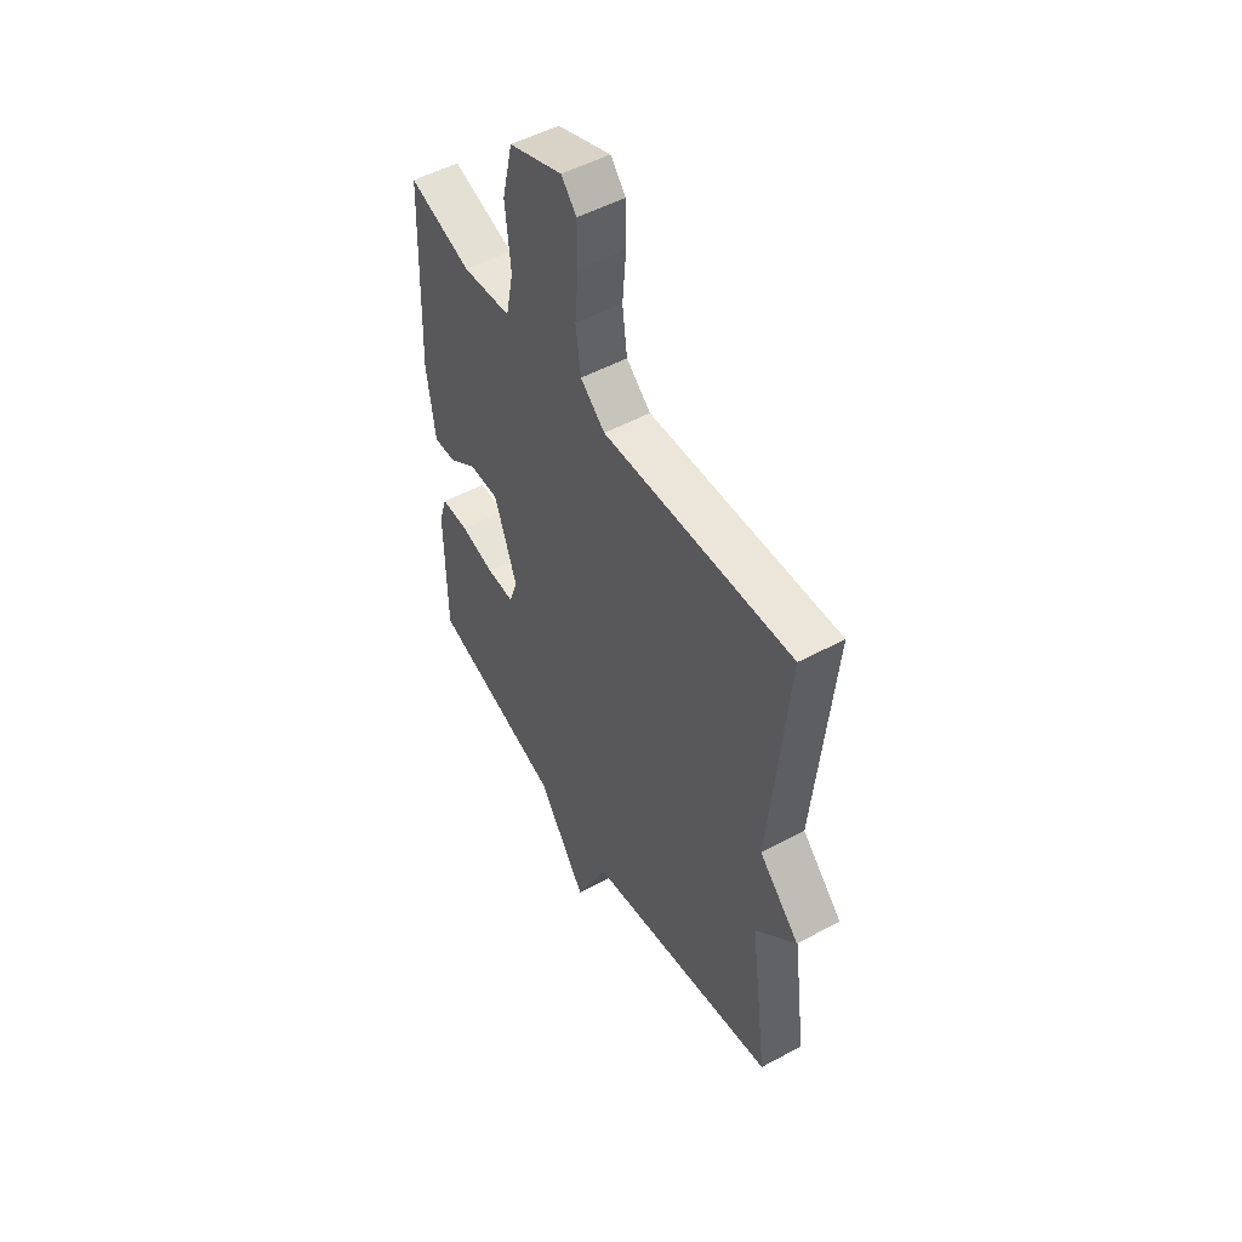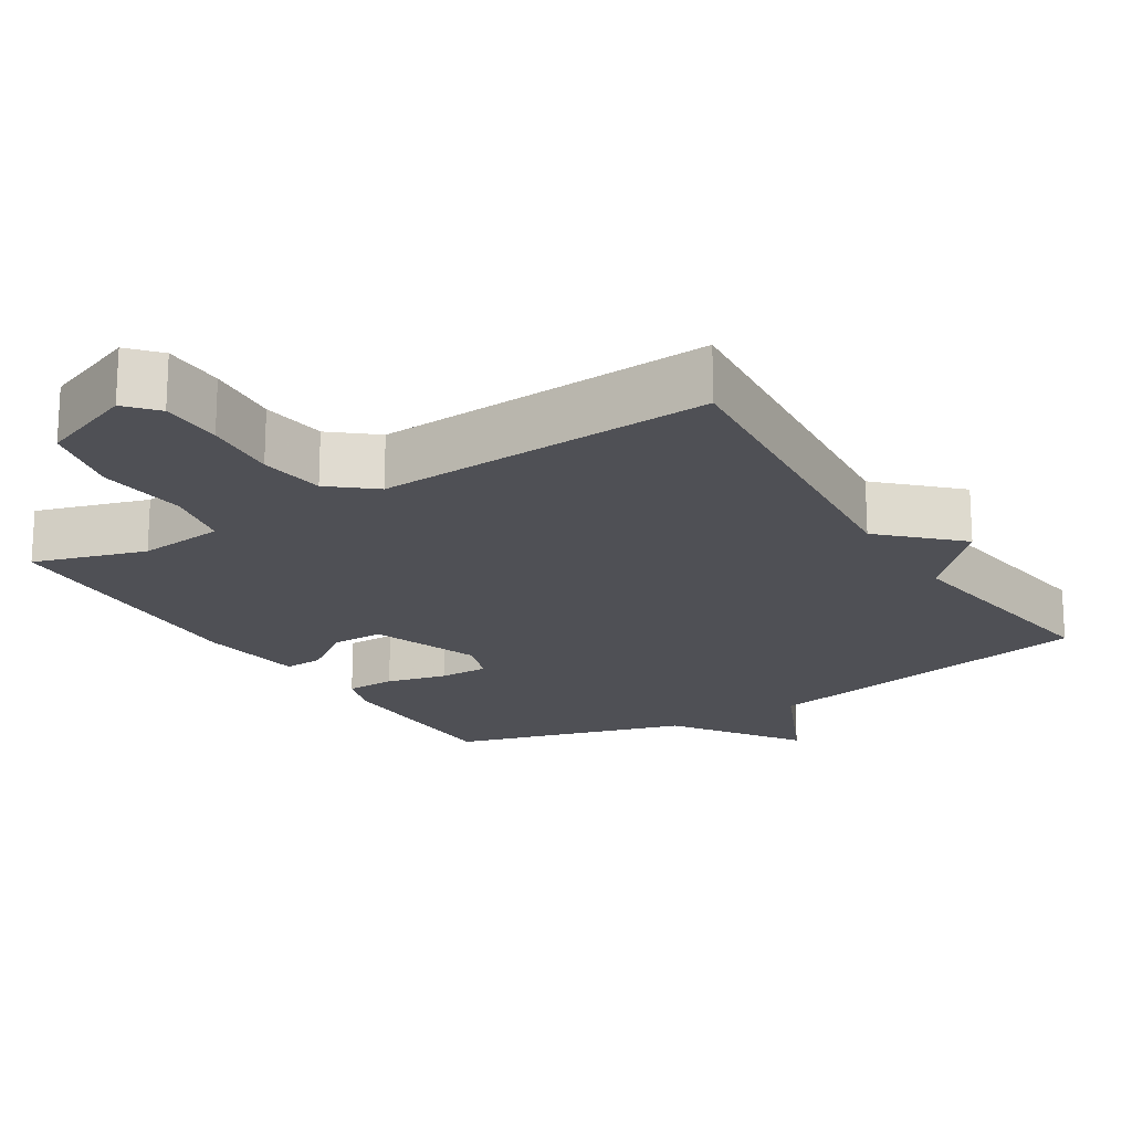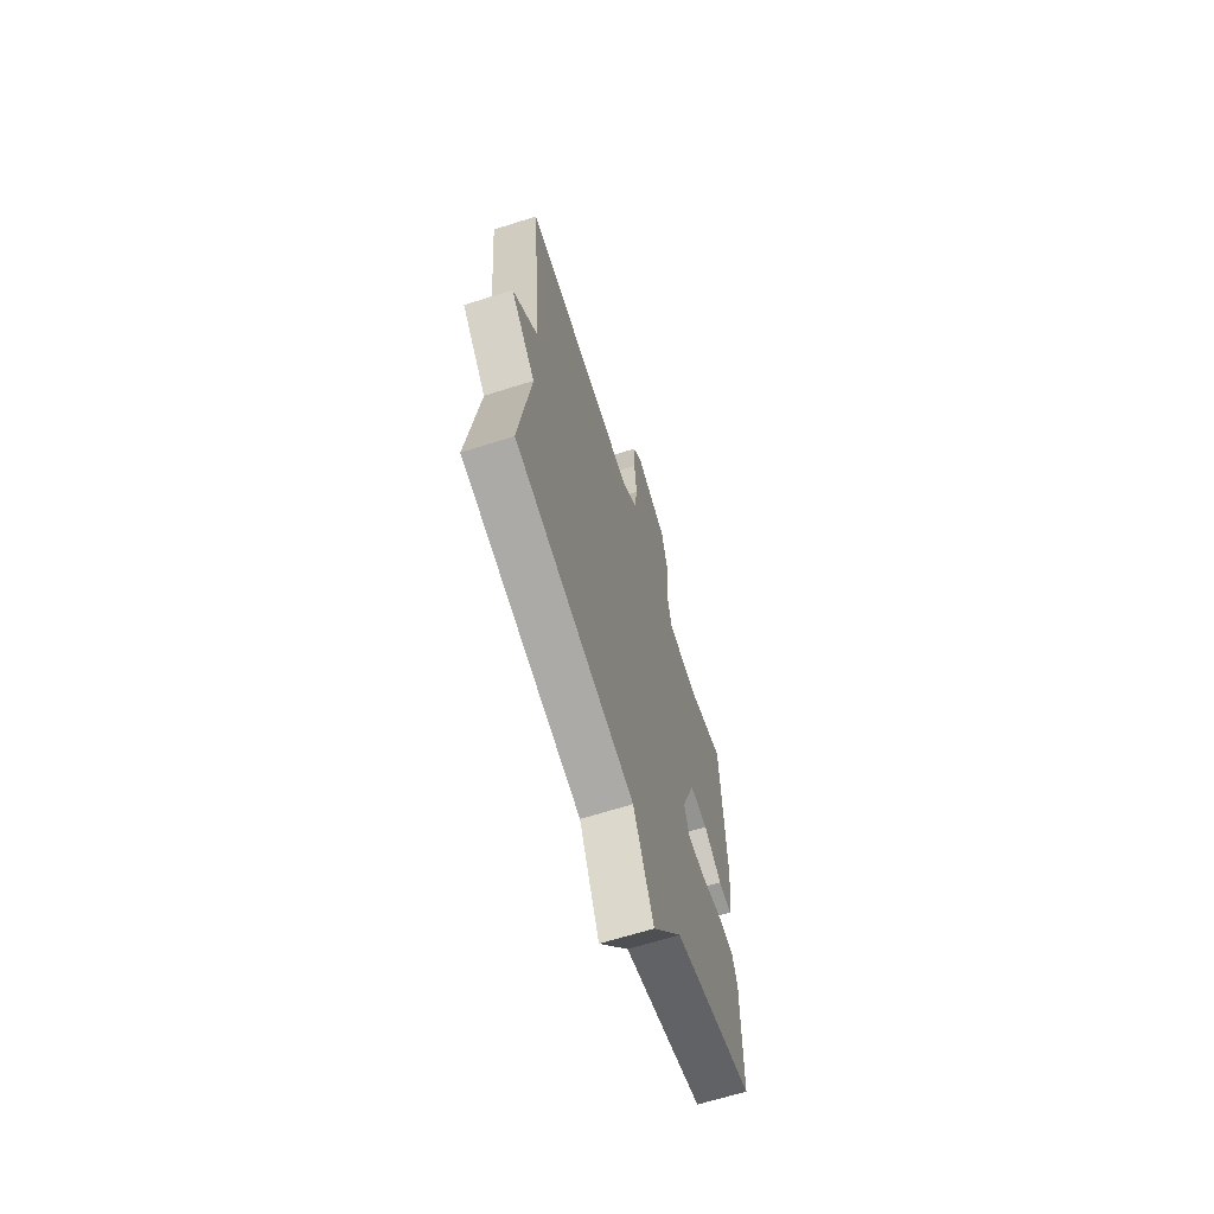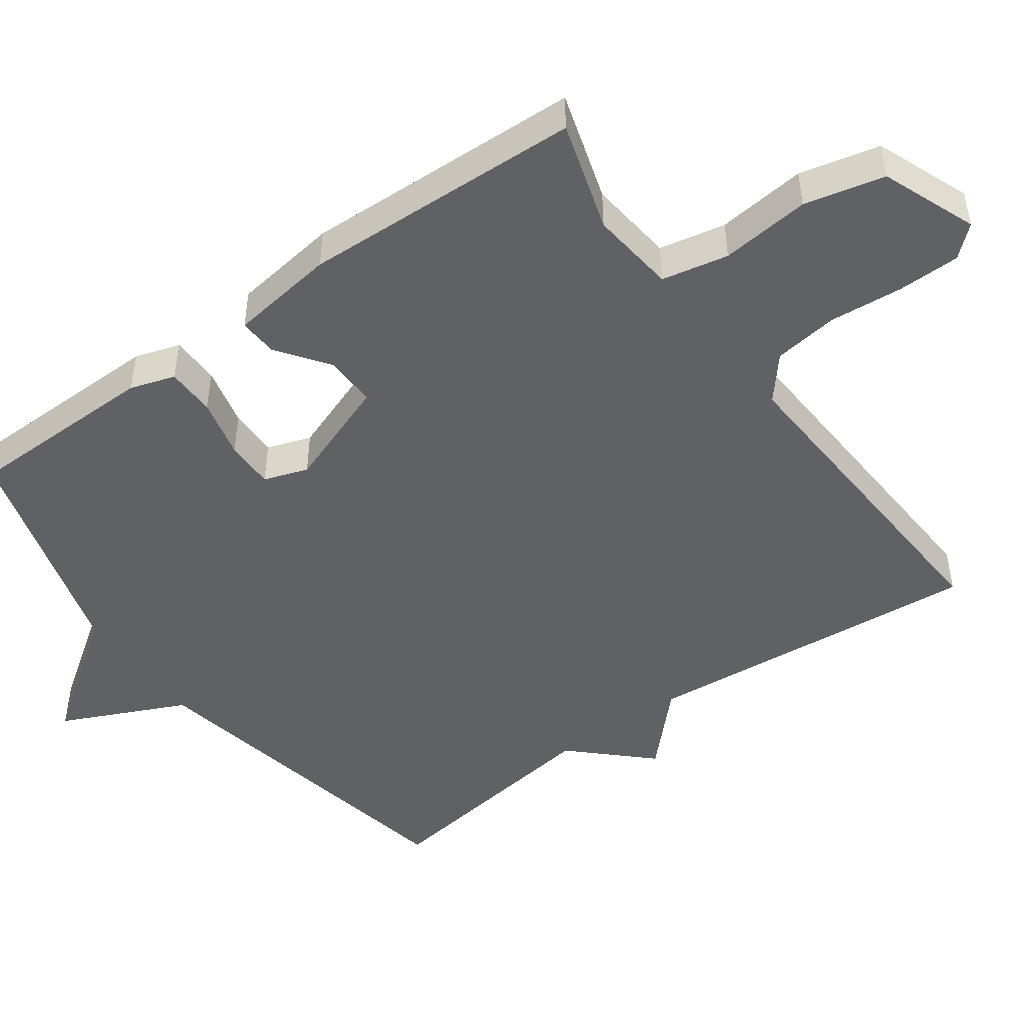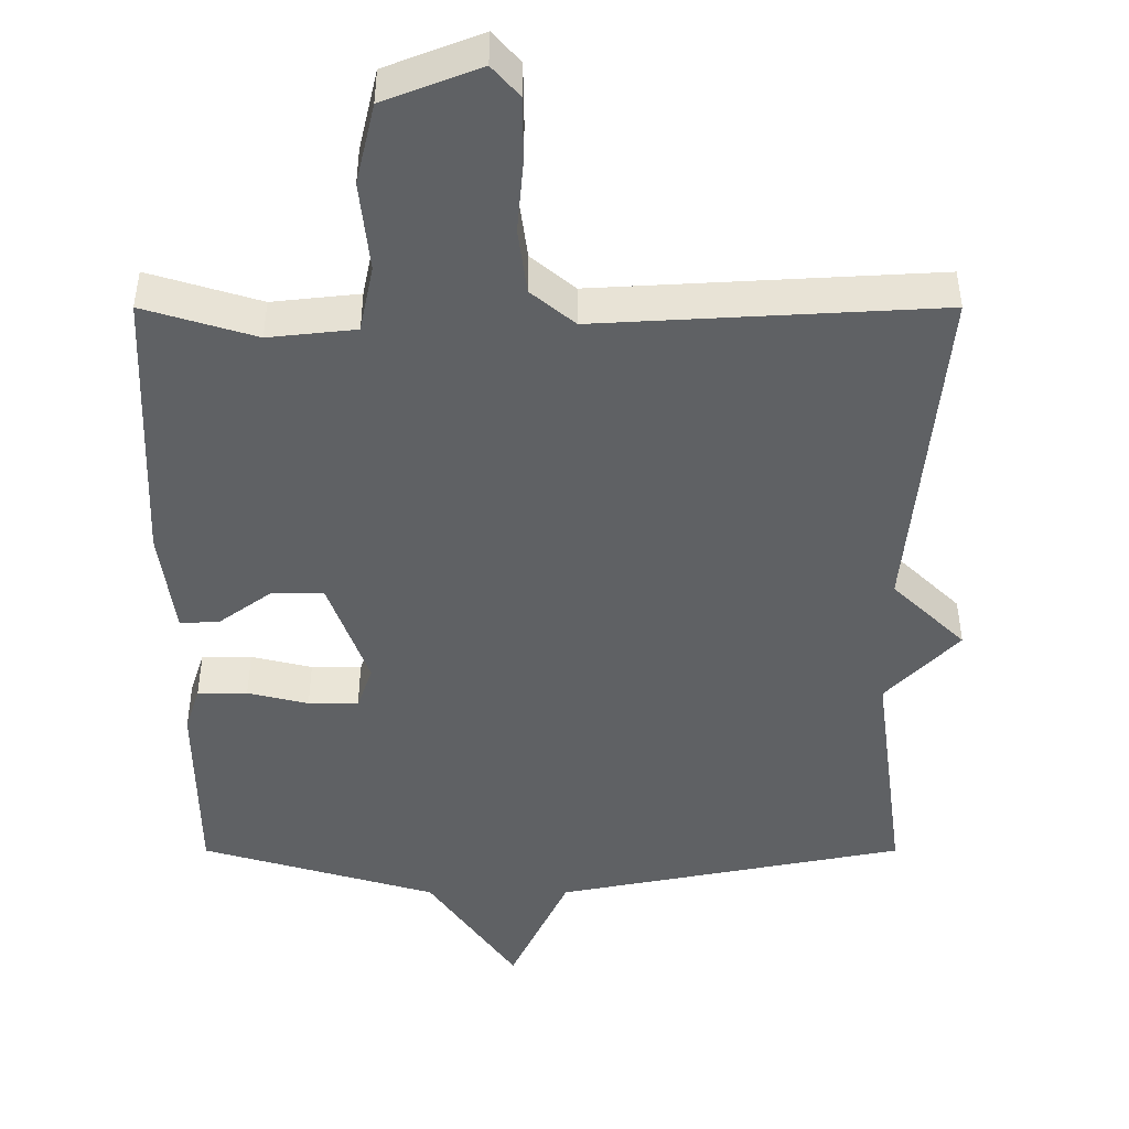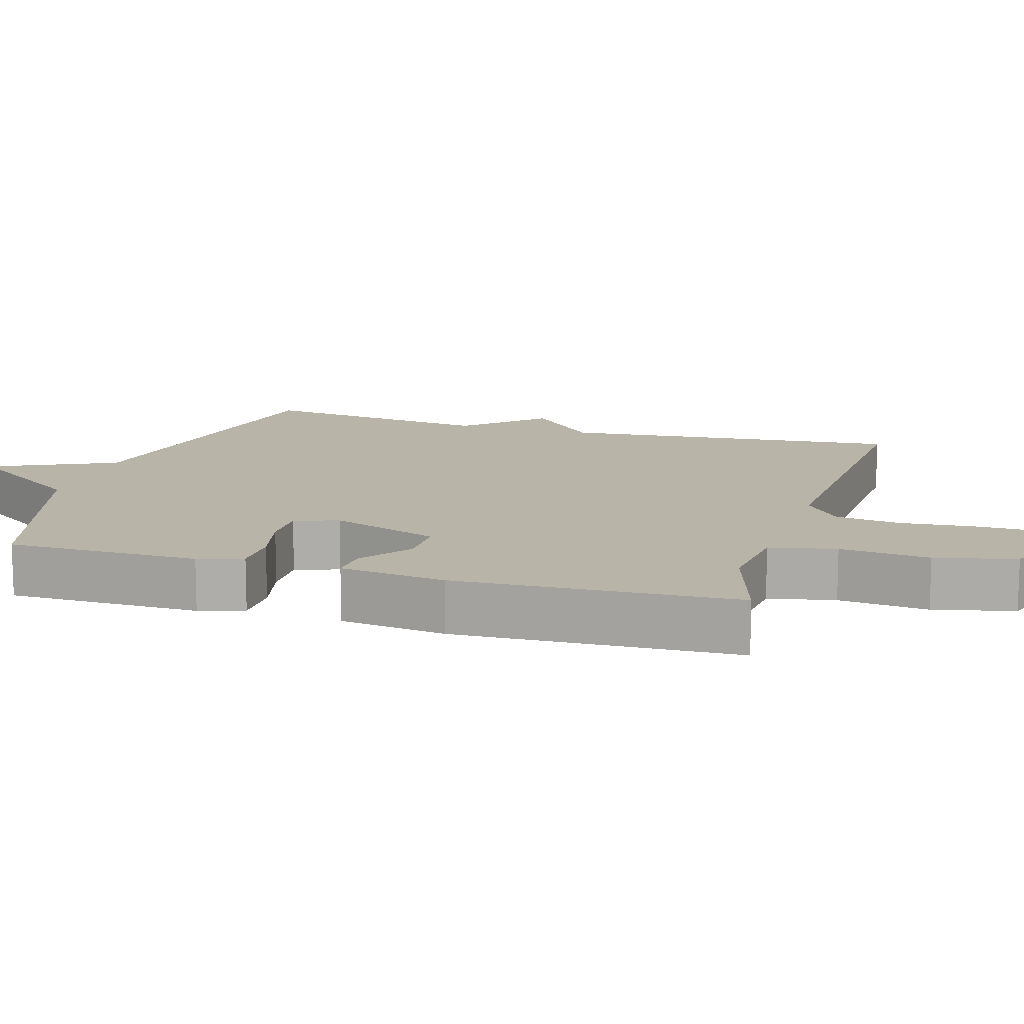
<metadata>
{"format":"obj","ext":"obj","renderer":"f3d","projection":"perspective","resolution":1024,"background":"white","views":[{"elev":51.4,"azim":59.6,"up":"+Z"},{"elev":-19.3,"azim":32.0,"up":"+Y"},{"elev":-65.9,"azim":107.6,"up":"+Z"},{"elev":-47.8,"azim":-54.1,"up":"+Y"},{"elev":-46.5,"azim":-0.0,"up":"+Y"},{"elev":13.0,"azim":-73.3,"up":"+Y"}]}
</metadata>
<code>
v -0.5 0.07 -0.5
v -0.503 0.07 -0.234
v -0.483 0.07 -0.172
v -0.415 0.07 -0.171
v -0.332 0.07 -0.191
v -0.264 0.07 -0.192
v -0.243 0.07 -0.131
v -0.298 0.07 0.02
v -0.37 0.07 0.019
v -0.441 0.07 -0.033
v -0.495 0.07 -0.036
v -0.515 0.07 0.111
v -0.5 0.07 0.5
v -0.347 0.07 0.453
v -0.228 0.07 0.466
v -0.209 0.07 0.558
v -0.222 0.07 0.682
v -0.196 0.07 0.793
v -0.065 0.07 0.844
v -0.028 0.07 0.802
v -0.027 0.07 0.716
v -0.036 0.07 0.614
v -0.024 0.07 0.524
v 0.036 0.07 0.474
v 0.5 0.07 0.5
v 0.456 0.07 0.028
v 0.555 0.07 -0.068
v 0.456 0.07 -0.172
v 0.5 0.07 -0.5
v 0.022 0.07 -0.594
v -0.058 0.07 -0.766
v -0.178 0.07 -0.594
v -0.5 0 -0.5
v -0.503 0 -0.234
v -0.483 0 -0.172
v -0.415 0 -0.171
v -0.332 0 -0.191
v -0.264 0 -0.192
v -0.243 0 -0.131
v -0.298 0 0.02
v -0.37 0 0.019
v -0.441 0 -0.033
v -0.495 0 -0.036
v -0.515 0 0.111
v -0.5 0 0.5
v -0.347 0 0.453
v -0.228 0 0.466
v -0.209 0 0.558
v -0.222 0 0.682
v -0.196 0 0.793
v -0.065 0 0.844
v -0.028 0 0.802
v -0.027 0 0.716
v -0.036 0 0.614
v -0.024 0 0.524
v 0.036 0 0.474
v 0.5 0 0.5
v 0.456 0 0.028
v 0.555 0 -0.068
v 0.456 0 -0.172
v 0.5 0 -0.5
v 0.022 0 -0.594
v -0.058 0 -0.766
v -0.178 0 -0.594
f 30 31 32
f 32 1 2
f 30 32 2
f 29 30 2
f 28 29 2
f 26 27 28
f 24 25 26
f 23 24 26 28
f 20 21 22
f 19 20 22
f 18 19 22
f 17 18 22
f 16 17 22
f 15 16 22 23
f 12 13 14
f 11 12 14
f 10 11 14
f 9 10 14
f 8 9 14 15
f 15 23 28
f 8 15 28
f 7 8 28
f 2 3 4 5
f 2 5 6
f 28 2 6
f 6 7 28
f 64 63 62
f 34 33 64
f 34 64 62
f 34 62 61
f 34 61 60
f 60 59 58
f 58 57 56
f 60 58 56 55
f 54 53 52
f 54 52 51
f 54 51 50
f 54 50 49
f 54 49 48
f 55 54 48 47
f 46 45 44
f 46 44 43
f 46 43 42
f 46 42 41
f 47 46 41 40
f 60 55 47
f 60 47 40
f 60 40 39
f 37 36 35 34
f 38 37 34
f 38 34 60
f 60 39 38
f 1 33 34 2
f 2 34 35 3
f 3 35 36 4
f 4 36 37 5
f 5 37 38 6
f 6 38 39 7
f 7 39 40 8
f 8 40 41 9
f 9 41 42 10
f 10 42 43 11
f 11 43 44 12
f 12 44 45 13
f 13 45 46 14
f 14 46 47 15
f 15 47 48 16
f 16 48 49 17
f 17 49 50 18
f 18 50 51 19
f 19 51 52 20
f 20 52 53 21
f 21 53 54 22
f 22 54 55 23
f 23 55 56 24
f 24 56 57 25
f 25 57 58 26
f 26 58 59 27
f 27 59 60 28
f 28 60 61 29
f 29 61 62 30
f 30 62 63 31
f 31 63 64 32
f 32 64 33 1

</code>
